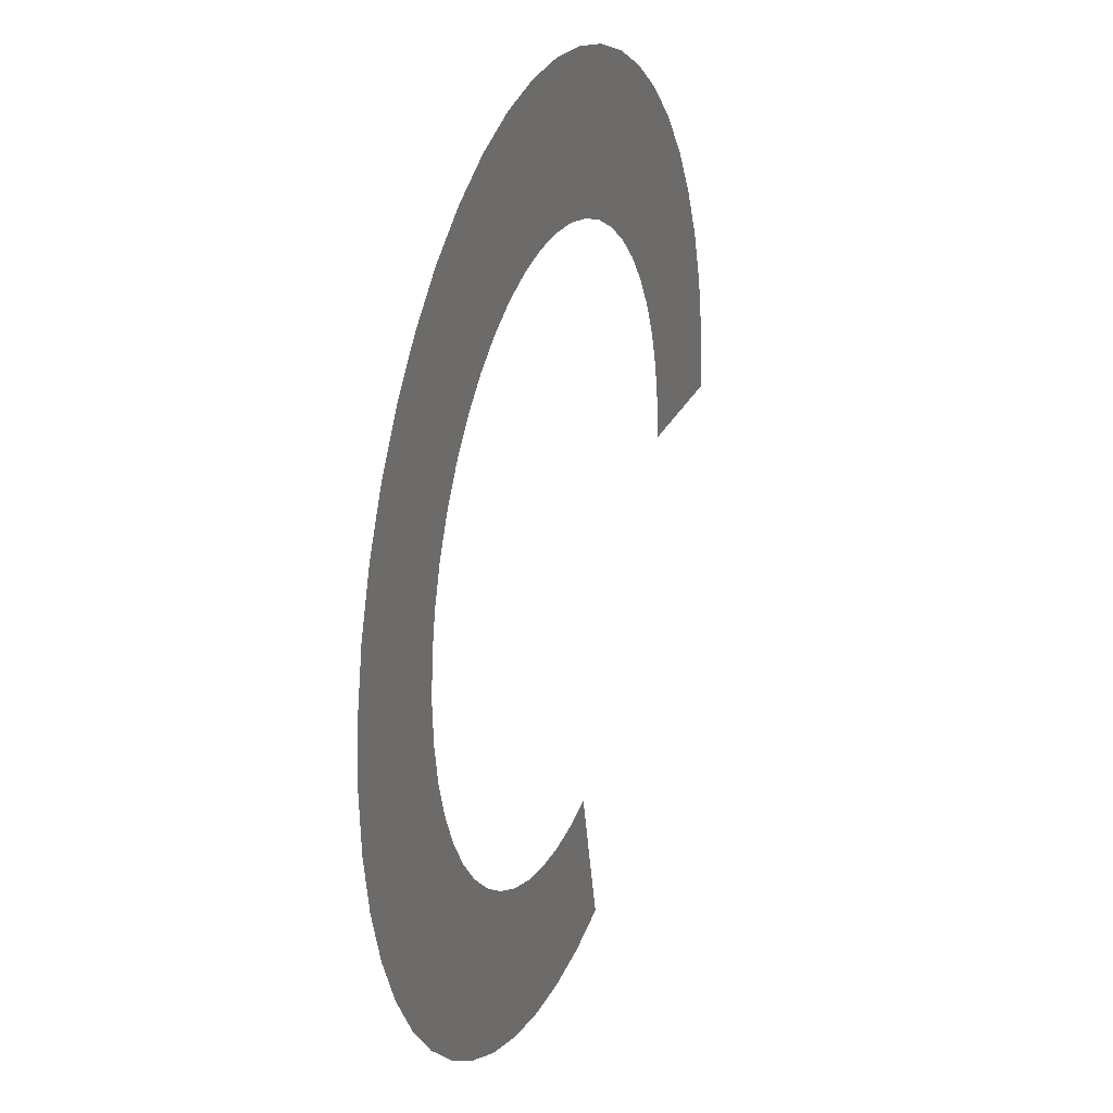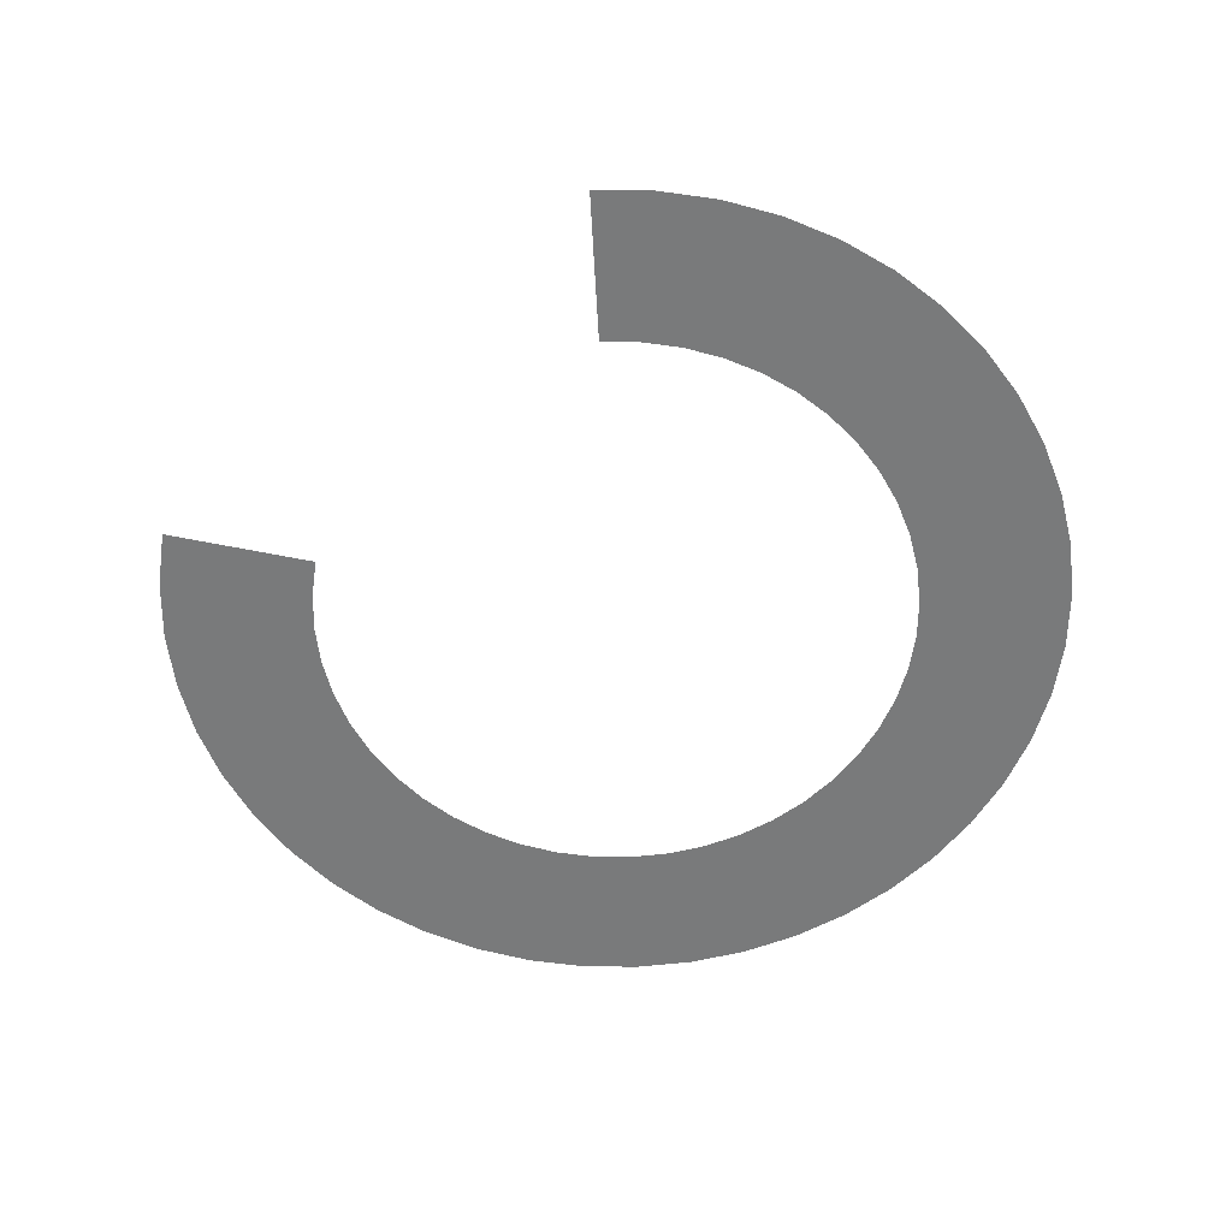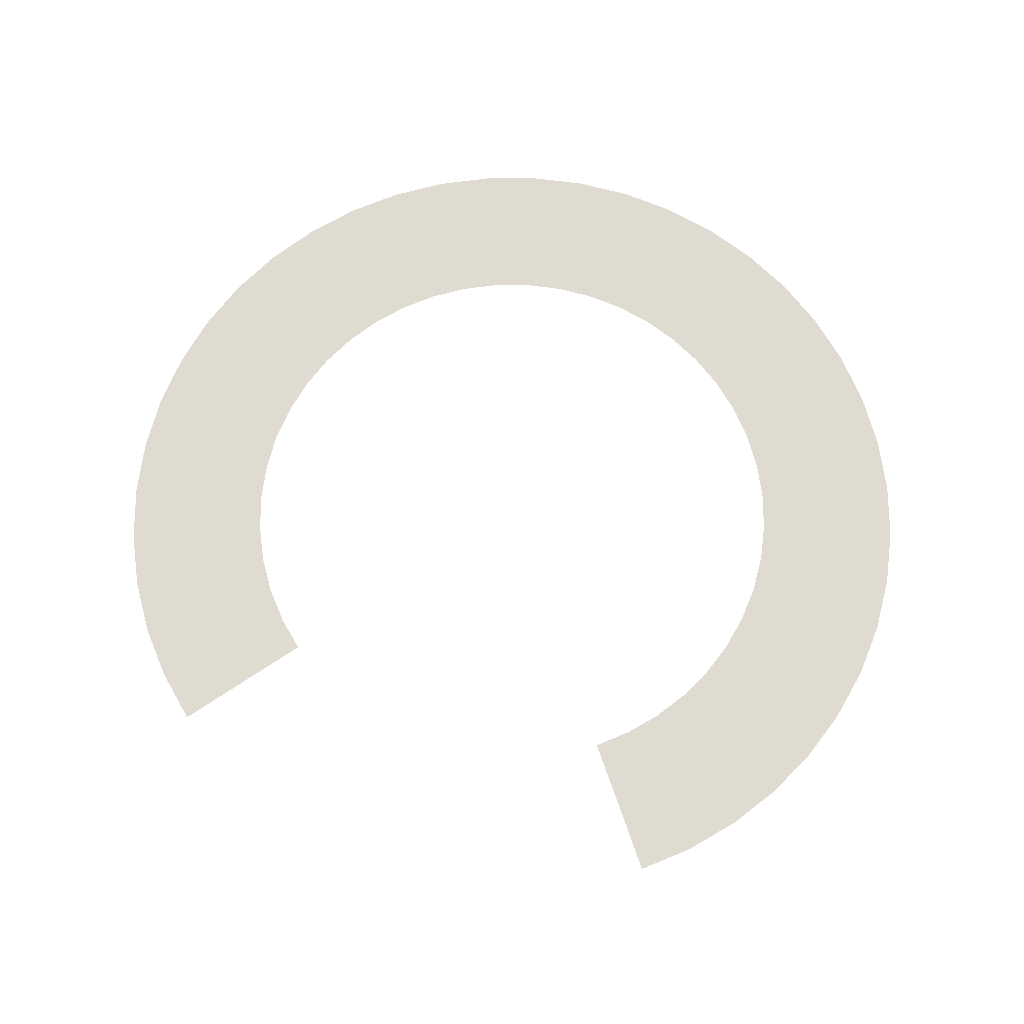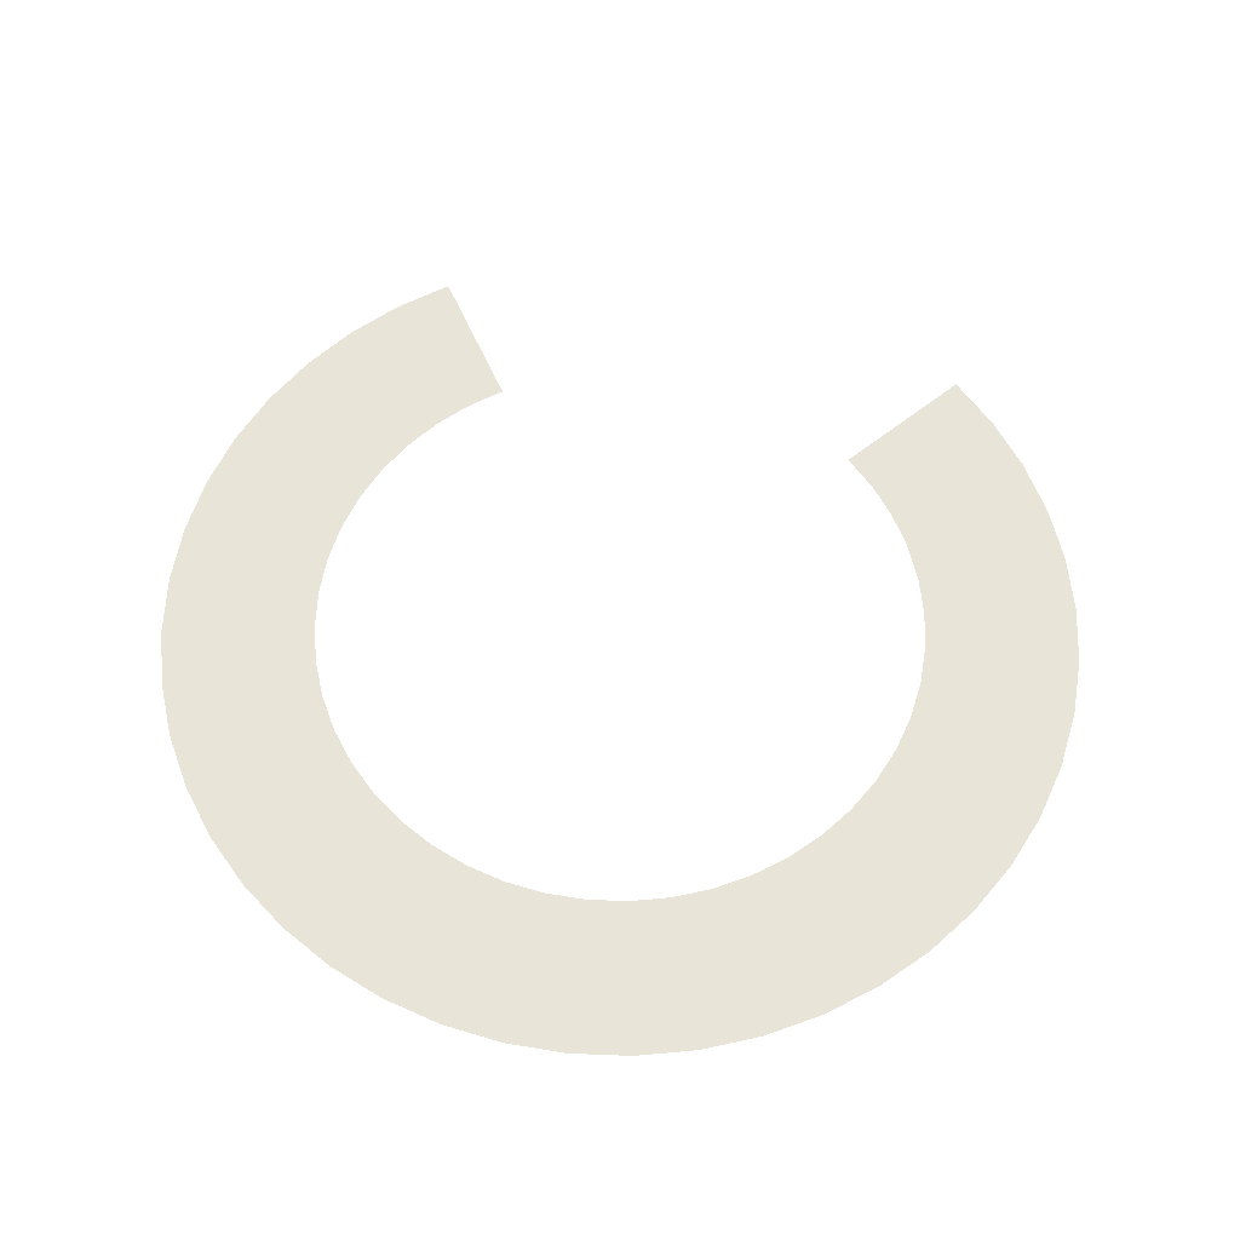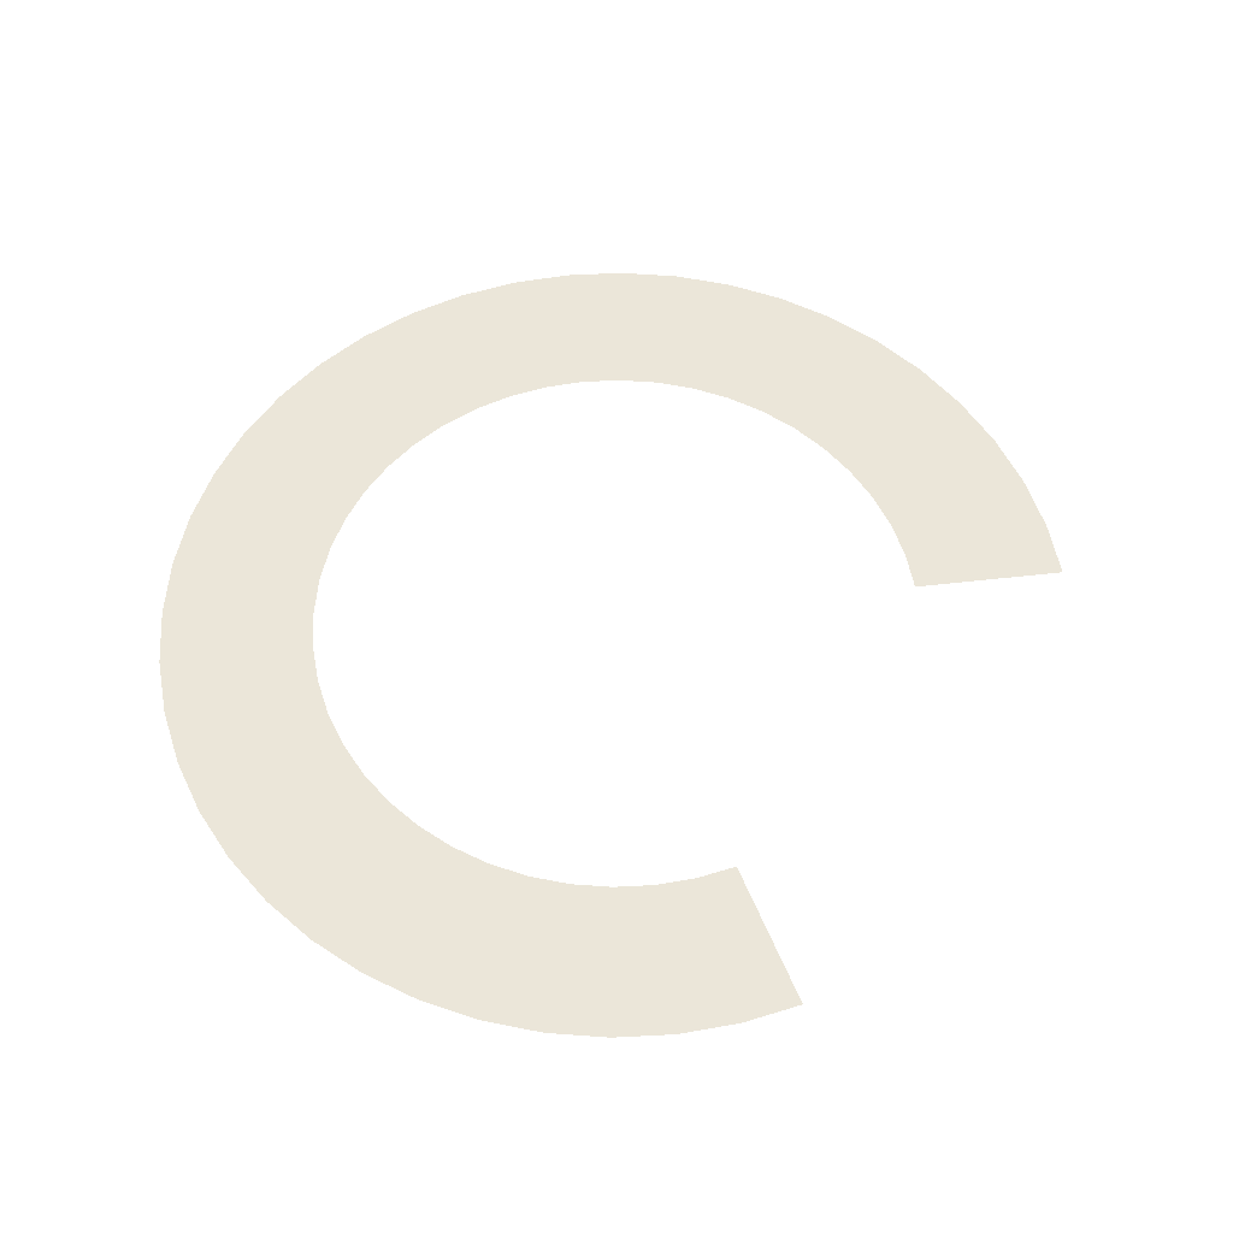
<metadata>
{"format":"obj","ext":"obj","renderer":"f3d","projection":"perspective","resolution":1024,"background":"white","views":[{"elev":24.4,"azim":-70.7,"up":"+Z"},{"elev":-58.0,"azim":168.0,"up":"+Y"},{"elev":70.1,"azim":146.1,"up":"+Y"},{"elev":60.0,"azim":-39.0,"up":"+Y"},{"elev":56.3,"azim":68.2,"up":"+Y"}]}
</metadata>
<code>
v 0.15 0 0
v 0.1487 0 0.01957
v 0.09914 0 0.01305
v 0.1 0 0
v 0.1487 0 0.01957
v 0.1449 0 0.03882
v 0.09659 0 0.02588
v 0.09914 0 0.01305
v 0.1449 0 0.03882
v 0.1386 0 0.0574
v 0.09239 0 0.03827
v 0.09659 0 0.02588
v 0.1386 0 0.0574
v 0.1299 0 0.075
v 0.0866 0 0.05
v 0.09239 0 0.03827
v 0.1299 0 0.075
v 0.119 0 0.09132
v 0.07934 0 0.06088
v 0.0866 0 0.05
v 0.119 0 0.09132
v 0.1061 0 0.1061
v 0.07071 0 0.07071
v 0.07934 0 0.06088
v 0.1061 0 0.1061
v 0.09132 0 0.119
v 0.06088 0 0.07934
v 0.07071 0 0.07071
v 0.09132 0 0.119
v 0.075 0 0.1299
v 0.05 0 0.0866
v 0.06088 0 0.07934
v 0.075 0 0.1299
v 0.0574 0 0.1386
v 0.03827 0 0.09239
v 0.05 0 0.0866
v 0.0574 0 0.1386
v 0.03882 0 0.1449
v 0.02588 0 0.09659
v 0.03827 0 0.09239
v 0.03882 0 0.1449
v 0.01957 0 0.1487
v 0.01305 0 0.09914
v 0.02588 0 0.09659
v 0.01957 0 0.1487
v 0 0 0.15
v 0 0 0.1
v 0.01305 0 0.09914
v 0 0 0.15
v -0.01957 0 0.1487
v -0.01305 0 0.09914
v 0 0 0.1
v -0.01957 0 0.1487
v -0.03882 0 0.1449
v -0.02588 0 0.09659
v -0.01305 0 0.09914
v -0.03882 0 0.1449
v -0.0574 0 0.1386
v -0.03827 0 0.09239
v -0.02588 0 0.09659
v -0.0574 0 0.1386
v -0.075 0 0.1299
v -0.05 0 0.0866
v -0.03827 0 0.09239
v -0.075 0 0.1299
v -0.09132 0 0.119
v -0.06088 0 0.07934
v -0.05 0 0.0866
v -0.09132 0 0.119
v -0.1061 0 0.1061
v -0.07071 0 0.07071
v -0.06088 0 0.07934
v -0.1061 0 0.1061
v -0.119 0 0.09132
v -0.07934 0 0.06088
v -0.07071 0 0.07071
v -0.119 0 0.09132
v -0.1299 0 0.075
v -0.0866 0 0.05
v -0.07934 0 0.06088
v -0.1299 0 0.075
v -0.1386 0 0.0574
v -0.09239 0 0.03827
v -0.0866 0 0.05
v -0.1386 0 0.0574
v -0.1449 0 0.03882
v -0.09659 0 0.02588
v -0.09239 0 0.03827
v -0.1449 0 0.03882
v -0.1487 0 0.01957
v -0.09914 0 0.01305
v -0.09659 0 0.02588
v -0.1487 0 0.01957
v -0.15 0 0
v -0.1 0 0
v -0.09914 0 0.01305
v -0.15 0 0
v -0.1487 0 -0.01957
v -0.09914 0 -0.01305
v -0.1 0 0
v -0.1487 0 -0.01957
v -0.1449 0 -0.03882
v -0.09659 0 -0.02588
v -0.09914 0 -0.01305
v -0.1449 0 -0.03882
v -0.1386 0 -0.0574
v -0.09239 0 -0.03827
v -0.09659 0 -0.02588
v -0.1386 0 -0.0574
v -0.1299 0 -0.075
v -0.0866 0 -0.05
v -0.09239 0 -0.03827
v -0.1299 0 -0.075
v -0.119 0 -0.09132
v -0.07934 0 -0.06088
v -0.0866 0 -0.05
v -0.119 0 -0.09132
v -0.1061 0 -0.1061
v -0.07071 0 -0.07071
v -0.07934 0 -0.06088
v -0.1061 0 -0.1061
v -0.09132 0 -0.119
v -0.06088 0 -0.07934
v -0.07071 0 -0.07071
v -0.09132 0 -0.119
v -0.075 0 -0.1299
v -0.05 0 -0.0866
v -0.06088 0 -0.07934
v -0.075 0 -0.1299
v -0.0574 0 -0.1386
v -0.03827 0 -0.09239
v -0.05 0 -0.0866
v -0.0574 0 -0.1386
v -0.03882 0 -0.1449
v -0.02588 0 -0.09659
v -0.03827 0 -0.09239
v -0.03882 0 -0.1449
v -0.01957 0 -0.1487
v -0.01305 0 -0.09914
v -0.02588 0 -0.09659
v -0.01957 0 -0.1487
v 0 0 -0.15
v 0 0 -0.1
v -0.01305 0 -0.09914
v 0 0 -0.15
v 0.01957 0 -0.1487
v 0.01305 0 -0.09914
v 0 0 -0.1
v 0.01957 0 -0.1487
v 0.03882 0 -0.1449
v 0.02588 0 -0.09659
v 0.01305 0 -0.09914
g mesh2535
f 1 2 3
f 3 4 1
f 5 6 7
f 7 8 5
f 9 10 11
f 11 12 9
f 13 14 15
f 15 16 13
f 17 18 19
f 19 20 17
f 21 22 23
f 23 24 21
f 25 26 27
f 27 28 25
f 29 30 31
f 31 32 29
f 33 34 35
f 35 36 33
f 37 38 39
f 39 40 37
f 41 42 43
f 43 44 41
f 45 46 47
f 47 48 45
f 49 50 51
f 51 52 49
f 53 54 55
f 55 56 53
f 57 58 59
f 59 60 57
f 61 62 63
f 63 64 61
f 65 66 67
f 67 68 65
f 69 70 71
f 71 72 69
f 73 74 75
f 75 76 73
f 77 78 79
f 79 80 77
f 81 82 83
f 83 84 81
f 85 86 87
f 87 88 85
f 89 90 91
f 91 92 89
f 93 94 95
f 95 96 93
f 97 98 99
f 99 100 97
f 101 102 103
f 103 104 101
f 105 106 107
f 107 108 105
f 109 110 111
f 111 112 109
f 113 114 115
f 115 116 113
f 117 118 119
f 119 120 117
f 121 122 123
f 123 124 121
f 125 126 127
f 127 128 125
f 129 130 131
f 131 132 129
f 133 134 135
f 135 136 133
f 137 138 139
f 139 140 137
f 141 142 143
f 143 144 141
f 145 146 147
f 147 148 145
f 149 150 151
f 151 152 149

</code>
